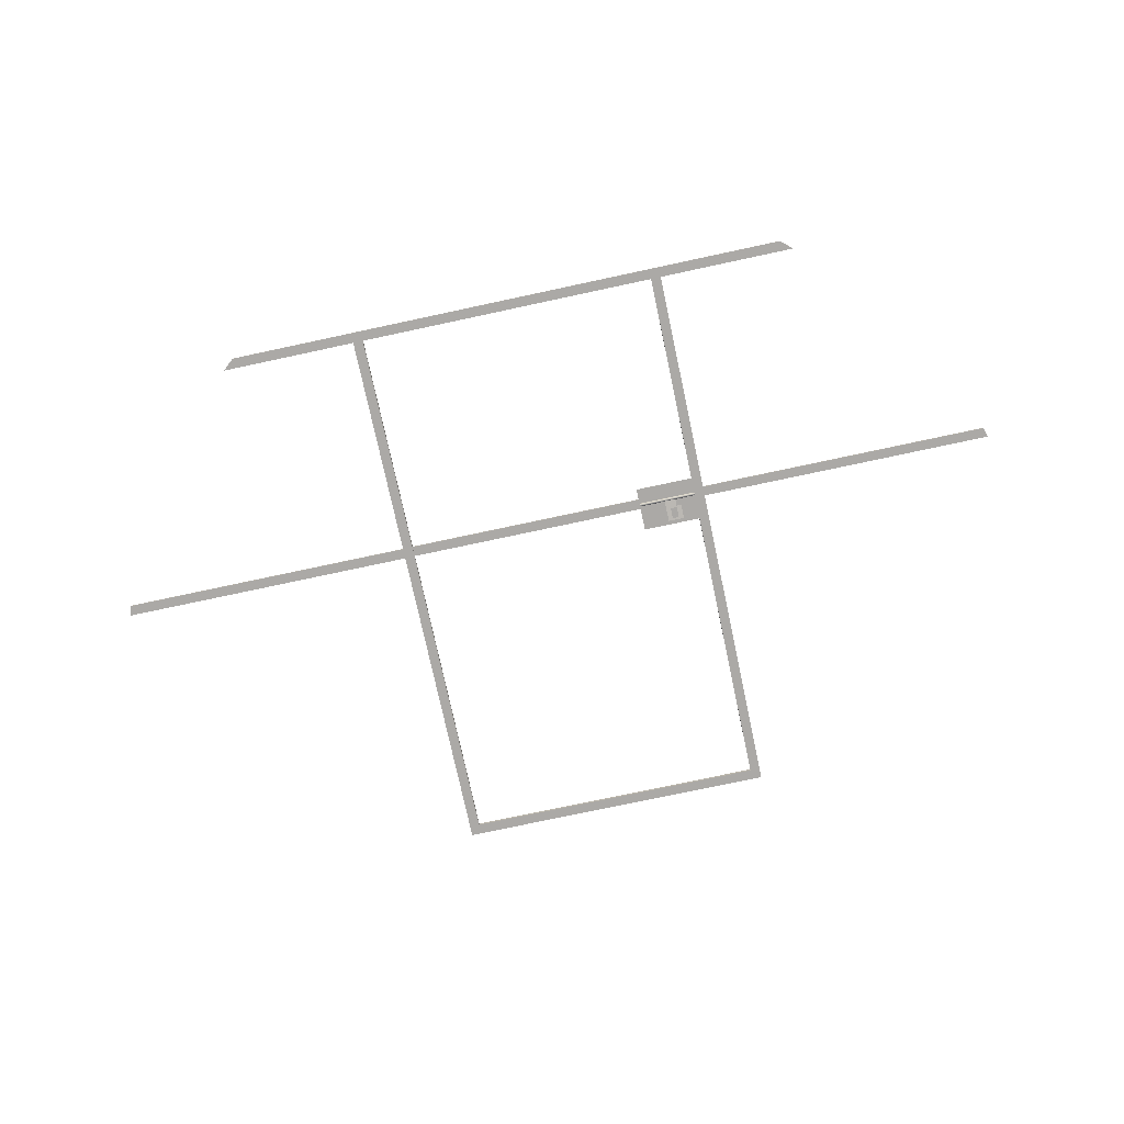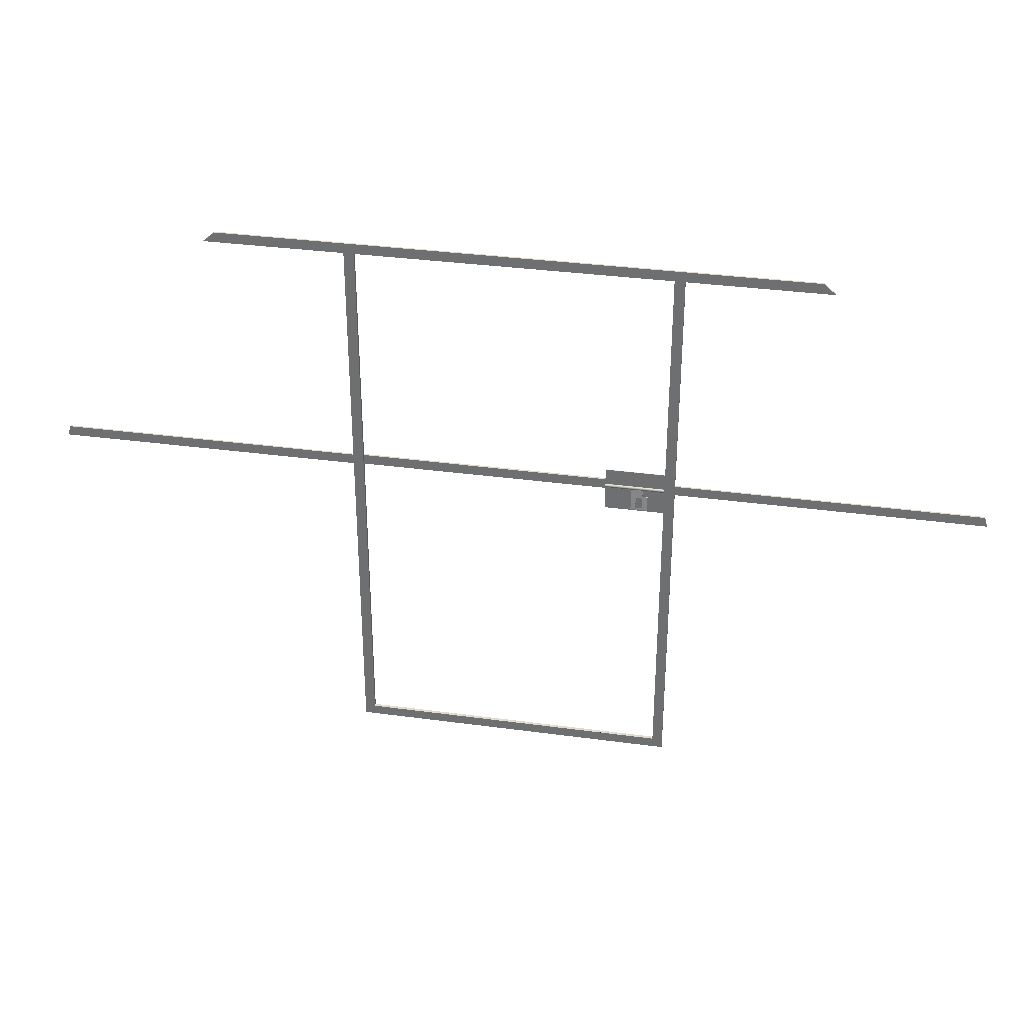
<metadata>
{"format":"obj","ext":"obj","renderer":"f3d","projection":"perspective","resolution":1024,"background":"white","views":[{"elev":-75.5,"azim":-167.9,"up":"+Z"},{"elev":33.9,"azim":-169.5,"up":"+Y"}]}
</metadata>
<code>
g Mesh1 Door Model
v 7.875 4.1 -40
v 7.875 6.875 -39.98
v 7.875 4.1 -39.98
f 1 2 3
v 7.875 6.875 -40
f 2 1 4
f 3 2 1
f 4 1 2
v 7.875 6.875 -40.02
f 5 1 4
v 7.875 4.1 -40.01
f 1 5 6
f 4 1 5
f 6 5 1
v 7.875 4.1 -40.02
f 6 5 7
f 7 5 6
v 8 6.875 -40.02
f 8 7 5
v 8 4.1 -40.02
f 9 7 8
v 7.875 3.975 -40.02
f 9 10 7
v 8 3.975 -40.02
f 11 10 9
v 8 1.2 -40.02
f 12 10 11
v 7.875 1.2 -40.02
f 12 13 10
v 7.875 0.125 -40.02
f 12 14 13
v 8 -2.219e-17 -40.02
f 15 14 12
v 4.125 0.125 -40.02
f 14 15 16
f 12 14 15
f 13 14 12
v 7.875 0.125 -40
f 17 13 14
v 7.875 1.2 -40
f 13 17 18
f 18 17 13
v 7.875 1.2 -39.98
f 19 17 18
v 7.875 0.125 -39.98
f 17 19 20
f 20 19 17
f 18 17 19
v 7.875 3.975 -39.98
f 18 21 19
v 7.875 3.975 -40
f 21 18 22
f 19 21 18
f 22 18 21
f 22 13 18
v 7.875 3.975 -40.01
f 13 22 23
f 18 13 22
f 23 22 13
v 4.851 3.975 -40
f 24 23 22
v 4.851 3.975 -40.01
f 23 24 25
f 25 24 23
v 4.851 3.692 -40.01
f 24 26 25
v 4.851 3.692 -40
f 26 24 27
f 27 24 26
f 25 26 24
v 4.125 3.975 -40.01
f 26 28 25
v 4.125 3.692 -40.01
f 28 26 29
f 29 26 28
v 4.125 3.692 -40
f 26 30 29
f 30 26 27
f 29 30 26
v 4.125 1.2 -40.02
f 30 31 29
v 4.125 1.2 -40
f 31 30 32
f 32 30 31
v 4.125 3.975 -39.98
f 32 33 30
v 4.125 1.2 -39.98
f 33 32 34
f 34 32 33
v 4.125 0.125 -39.98
f 32 35 34
v 4.125 0.125 -40
f 35 32 36
f 34 35 32
f 36 32 35
f 16 32 36
f 32 16 31
f 36 32 16
f 31 16 32
v 4 1.2 -40.02
f 16 37 31
v 4 -2.219e-17 -40.02
f 16 38 37
f 15 38 16
v 6.5 -2.276e-17 -40.02
f 39 38 15
v 5.5 -2.276e-17 -40.02
f 38 39 40
f 40 39 38
f 15 38 39
f 16 38 15
f 37 38 16
v 4 1.2 -40
f 38 41 37
v 4 0 -40
f 41 38 42
f 42 38 41
f 37 41 38
v 4 3.98 -40.02
f 41 43 37
v 4 3.98 -40
f 43 41 44
f 44 41 43
f 37 43 41
f 31 37 43
f 31 37 16
f 43 37 31
v 4.125 3.692 -40.02
f 31 43 45
f 45 43 31
v 4.125 3.975 -40.02
f 45 43 46
f 46 43 45
v 4.125 4.1 -40.02
f 46 43 47
f 47 43 46
v 4 4.1 -40.02
f 47 43 48
f 48 43 47
v 4 4.1 -40
f 49 43 48
f 43 49 44
f 44 49 43
v 0.3137 4.1 -40
f 44 50 49
v 0.2795 3.98 -40
f 50 44 51
f 51 44 50
v 0.2795 3.98 -40.02
f 52 44 51
f 44 52 43
f 51 44 52
f 43 52 44
v 0.3137 4.1 -40.02
f 53 43 52
f 43 53 48
f 52 43 53
f 48 53 43
f 53 49 48
f 49 53 50
f 50 53 49
f 53 51 50
f 51 53 52
f 50 51 53
f 52 53 51
f 48 49 53
f 48 43 49
v 4 6.875 -40.02
f 49 54 48
v 4 6.875 -40
f 54 49 55
f 55 49 54
f 48 54 49
f 47 48 54
f 54 48 47
v 4.125 4.237 -40.02
f 47 54 56
f 56 54 47
v 4.125 6.875 -40.02
f 56 54 57
f 57 54 56
v 4 7 -40.02
f 58 57 54
f 57 58 5
f 54 57 58
f 5 58 57
f 5 58 8
f 8 58 5
v 8 7 -40.02
f 8 58 59
f 59 58 8
v 8 7 -40
f 58 60 59
v 4 7 -40
f 60 58 61
f 61 58 60
v 2.443 7 -40.02
f 62 61 58
v 2.443 7 -40
f 61 62 63
f 63 62 61
v 2.3 6.875 -40.02
f 64 63 62
v 2.3 6.875 -40
f 63 64 65
f 65 64 63
f 54 65 64
f 65 54 55
f 64 65 54
f 55 54 65
f 62 54 64
f 54 62 58
f 64 54 62
f 58 62 54
f 58 61 62
f 62 63 64
f 59 60 58
v 9.557 7 -40
f 66 59 60
v 9.557 7 -40.02
f 59 66 67
f 60 59 66
f 67 66 59
v 9.7 6.875 -40
f 68 67 66
v 9.7 6.875 -40.02
f 67 68 69
f 66 67 68
f 69 68 67
v 8 6.875 -40
f 70 69 68
f 69 70 8
f 8 70 69
f 70 9 8
v 8 4.1 -40
f 9 70 71
f 71 70 9
f 8 9 70
f 8 7 9
f 5 7 8
f 7 10 9
f 23 7 10
f 7 23 6
f 6 23 7
v 4.851 4.037 -40.01
f 23 72 6
f 72 23 25
f 25 23 72
f 6 72 23
v 4.851 4.1 -40.01
f 6 72 73
f 73 72 6
v 4.125 4.1 -40.01
f 72 74 73
f 25 74 72
f 74 25 28
f 28 25 74
f 25 28 26
f 25 28 24
f 24 28 25
f 33 24 28
f 24 33 21
f 28 24 33
f 21 33 24
v 4.125 4.1 -39.98
f 75 21 33
f 21 75 3
f 33 21 75
f 3 75 21
v 4.851 4.1 -40
f 75 76 3
f 75 73 76
f 73 75 74
f 74 75 73
f 74 33 75
f 33 74 28
f 75 33 74
f 28 74 33
f 46 74 28
f 74 46 47
f 28 74 46
f 47 46 74
v 4.125 4.237 -40.01
f 47 77 74
f 77 47 56
f 74 77 47
f 77 73 74
v 4.851 4.237 -40.01
f 73 77 78
f 74 73 77
f 73 74 72
f 72 74 25
f 78 77 73
v 4.851 4.237 -40
f 77 79 78
v 4.125 4.237 -40
f 79 77 80
f 80 77 79
v 4.125 6.875 -40
f 77 81 80
f 81 77 57
f 80 81 77
f 75 81 80
v 4.125 6.875 -39.98
f 81 75 82
f 82 75 81
f 80 81 75
f 75 80 74
f 74 80 75
f 74 80 77
f 77 80 74
f 4 82 81
f 81 82 4
f 4 82 2
f 2 82 4
f 81 5 4
f 5 81 57
f 57 81 5
f 57 77 81
f 57 77 56
f 56 77 57
f 56 47 77
f 4 5 81
f 78 79 77
f 79 73 78
f 73 79 76
f 76 79 73
f 78 73 79
f 76 73 75
f 1 73 76
f 73 1 6
f 76 73 1
f 6 1 73
f 6 22 1
f 22 6 23
f 1 22 6
f 21 1 22
f 1 21 3
f 3 21 1
f 22 1 21
v 8 3.975 -40
f 1 83 22
f 83 1 71
f 22 83 1
f 71 1 83
f 9 83 71
f 83 9 11
f 71 83 9
f 11 9 83
v 11.72 3.975 -40.02
f 9 84 11
v 11.69 4.1 -40.02
f 84 9 85
f 11 84 9
f 84 83 11
v 11.72 3.975 -40
f 83 84 86
f 11 83 84
f 83 12 11
v 8 1.2 -40
f 12 83 87
f 87 83 12
f 11 12 83
f 11 10 12
f 9 10 11
f 10 13 12
f 13 23 10
f 10 23 13
f 10 7 23
f 87 15 12
v 8 0 -40
f 15 87 88
f 88 87 15
f 12 15 87
f 86 84 83
v 11.69 4.1 -40
f 84 89 86
f 89 84 85
f 86 89 84
f 85 84 89
f 85 9 84
f 9 89 85
f 89 9 71
f 71 9 89
f 85 89 9
f 24 21 22
f 22 21 24
f 22 23 24
f 23 6 22
f 3 76 1
f 3 76 75
f 1 76 3
f 28 45 46
f 45 28 29
f 29 28 45
f 30 28 29
f 30 33 28
f 30 33 32
f 28 33 30
f 29 28 30
f 29 31 30
f 29 31 45
f 45 31 29
f 46 45 28
f 68 69 70
f 59 69 8
f 69 59 67
f 8 69 59
f 67 59 69
f 49 50 44
f 16 15 14
v 5.5 0.125 -40.02
f 14 16 90
f 90 16 14
v 5.5 0.125 -40
f 16 91 90
f 91 16 36
f 36 16 91
f 90 91 16
v 6.5 0.125 -40
f 92 90 91
v 6.5 0.125 -40.02
f 90 92 93
f 91 90 92
f 93 92 90
f 17 93 92
f 93 17 14
f 92 93 17
f 14 17 93
f 14 13 17
f 14 90 93
f 93 90 14
v 6.5 0.125 -39.99
f 17 92 94
f 94 92 17
f 91 94 92
v 5.5 0.125 -39.99
f 94 91 95
f 95 91 94
f 36 95 91
f 95 36 35
f 35 36 95
f 91 95 36
v 5.5 0.125 -39.98
f 95 35 96
f 96 35 95
v 6.5 0.125 -39.98
f 97 95 96
f 95 97 94
f 96 95 97
f 94 97 95
f 20 94 97
f 94 20 17
f 97 94 20
f 17 20 94
f 92 94 91
f 27 26 30
g Mesh2 Door Model
v 4.851 4.042 -40.03
v 4.125 4.037 -40.03
v 4.851 4.037 -40.03
f 98 99 100
v 4.125 4.042 -40.03
f 99 98 101
f 100 99 98
v 4.125 4.032 -40.03
f 102 100 99
v 4.851 4.032 -40.03
f 100 102 103
f 103 102 100
v 4.125 4.027 -40.03
f 104 103 102
v 4.851 4.027 -40.03
f 103 104 105
f 105 104 103
v 4.125 4.023 -40.03
f 106 105 104
v 4.851 4.023 -40.03
f 105 106 107
f 107 106 105
v 4.851 4.02 -40.04
f 106 108 107
v 4.125 4.02 -40.04
f 108 106 109
f 109 106 108
v 4.125 4.051 -40.03
f 106 110 109
f 104 110 106
v 4.125 4.047 -40.03
f 104 111 110
f 102 111 104
f 102 101 111
f 101 102 99
f 99 102 101
f 99 100 102
f 111 101 102
v 4.851 4.047 -40.03
f 101 112 111
f 112 101 98
f 98 101 112
f 101 98 99
f 111 112 101
v 4.851 4.051 -40.03
f 113 111 112
f 111 113 110
f 112 111 113
f 110 113 111
v 4.125 4.054 -40.04
f 113 114 110
v 4.851 4.054 -40.04
f 114 113 115
f 110 114 113
f 109 110 114
f 109 110 106
f 114 110 109
v 4.125 4.056 -40.04
f 109 114 116
f 116 114 109
f 115 116 114
v 4.851 4.056 -40.04
f 116 115 117
f 114 116 115
f 117 115 116
f 115 108 117
f 113 108 115
f 113 107 108
f 112 107 113
f 112 105 107
f 98 105 112
f 98 103 105
f 103 98 100
f 100 98 103
f 105 103 98
f 112 105 98
f 107 105 112
f 113 107 112
f 108 107 113
f 107 108 106
f 115 108 113
f 117 108 115
v 4.851 4.018 -40.04
f 117 108 118
f 118 108 117
f 109 118 108
v 4.125 4.018 -40.04
f 118 109 119
f 119 109 118
f 109 116 119
f 119 116 109
v 4.125 4.018 -40.05
f 119 116 120
f 120 116 119
v 4.125 4.057 -40.05
f 120 116 121
f 121 116 120
f 117 121 116
v 4.851 4.057 -40.05
f 121 117 122
f 116 121 117
f 122 117 121
v 4.851 4.018 -40.05
f 117 123 122
f 117 118 123
f 123 118 117
f 119 123 118
f 123 119 120
f 120 119 123
f 118 123 119
v 4.851 4.018 -40.05
f 120 124 123
v 4.125 4.018 -40.05
f 124 120 125
f 125 120 124
f 120 121 125
f 125 121 120
v 4.125 4.056 -40.05
f 125 121 126
f 126 121 125
f 122 126 121
v 4.851 4.056 -40.05
f 126 122 127
f 121 126 122
f 127 122 126
f 122 124 127
f 122 123 124
f 122 123 117
f 124 123 122
f 123 124 120
f 127 124 122
v 4.851 4.02 -40.06
f 127 124 128
f 128 124 127
f 125 128 124
v 4.125 4.02 -40.06
f 128 125 129
f 129 125 128
f 125 126 129
f 129 126 125
v 4.125 4.054 -40.06
f 129 126 130
f 130 126 129
f 127 130 126
v 4.851 4.054 -40.06
f 130 127 131
f 126 130 127
f 131 127 130
f 127 128 131
f 131 128 127
v 4.851 4.051 -40.06
f 131 128 132
f 132 128 131
v 4.851 4.023 -40.06
f 132 128 133
f 133 128 132
v 4.522 4.023 -40.06
f 128 134 133
v 4.385 4.023 -40.06
f 128 135 134
f 129 135 128
v 4.125 4.023 -40.06
f 135 129 136
f 136 129 135
v 4.125 4.051 -40.06
f 129 137 136
f 129 130 137
f 137 130 129
f 131 137 130
f 137 131 132
f 130 137 131
f 132 131 137
v 4.851 4.047 -40.06
f 138 137 132
v 4.125 4.047 -40.06
f 137 138 139
f 139 138 137
v 4.851 4.042 -40.07
f 140 139 138
v 4.125 4.042 -40.07
f 139 140 141
f 141 140 139
v 4.851 4.037 -40.07
f 142 141 140
v 4.125 4.037 -40.07
f 141 142 143
f 143 142 141
v 4.851 4.032 -40.07
f 144 143 142
v 4.125 4.032 -40.07
f 143 144 145
f 145 144 143
v 4.851 4.027 -40.06
f 146 145 144
v 4.125 4.027 -40.06
f 145 146 147
f 147 146 145
f 133 147 146
f 134 147 133
f 135 147 134
f 147 135 136
f 136 135 147
f 134 147 135
f 133 147 134
f 146 147 133
f 132 133 146
f 146 133 132
f 132 146 138
f 138 146 132
f 138 146 144
f 144 146 138
f 144 145 146
f 138 144 140
f 140 144 138
f 140 144 142
f 142 144 140
f 142 143 144
f 140 141 142
f 138 139 140
f 132 137 138
f 133 134 128
f 134 135 128
v 4.385 4.021 -40.06
f 134 148 135
v 4.385 3.937 -40.07
f 134 149 148
v 4.464 3.917 -40.08
f 134 150 149
v 4.464 3.786 -40.09
f 134 151 150
v 4.522 3.762 -40.1
f 152 151 134
v 4.385 3.786 -40.09
f 151 152 153
f 134 151 152
f 150 151 134
v 4.464 3.785 -40.09
f 154 150 151
v 4.464 3.916 -40.07
f 150 154 155
f 155 154 150
v 4.522 4.022 -40.05
f 154 156 155
v 4.522 3.761 -40.09
f 154 157 156
v 4.322 3.761 -40.09
f 157 154 158
f 158 154 157
v 4.385 3.785 -40.09
f 159 158 154
v 4.322 3.936 -40.07
f 158 159 160
f 160 159 158
v 4.385 3.916 -40.07
f 160 159 161
f 161 159 160
v 4.385 3.917 -40.08
f 159 162 161
f 162 159 153
f 161 162 159
f 150 161 162
f 161 150 155
f 162 161 150
f 155 150 161
f 155 156 161
f 155 156 154
f 161 156 155
v 4.385 3.936 -40.07
f 161 156 163
f 163 156 161
v 4.385 4.02 -40.05
f 163 156 164
f 164 156 163
v 4.385 4.022 -40.05
f 164 156 165
f 165 156 164
f 156 135 165
f 135 156 134
f 165 135 156
f 135 164 165
f 164 135 148
f 165 164 135
f 148 135 164
f 135 148 134
f 148 149 134
f 163 148 149
f 148 163 164
f 164 163 148
f 149 148 163
v 4.322 3.937 -40.07
f 166 163 149
f 163 166 160
f 160 166 163
f 166 158 160
v 4.322 3.762 -40.1
f 158 166 167
f 160 158 166
f 167 166 158
f 153 167 166
f 167 153 152
f 152 153 167
f 153 152 151
f 153 154 151
f 154 153 159
f 159 153 154
f 153 159 162
f 153 166 162
f 166 167 153
f 162 166 153
f 162 166 150
f 150 166 162
f 149 150 166
f 149 150 134
f 166 150 149
f 149 163 166
f 151 154 153
f 151 150 154
f 154 158 159
f 152 158 167
f 158 152 157
f 167 158 152
f 157 152 158
f 134 157 152
f 157 134 156
f 156 134 157
f 134 156 135
f 152 157 134
f 156 157 154
f 160 161 163
f 163 161 160
f 128 135 129
f 136 137 147
f 136 137 129
f 147 137 136
f 147 137 139
f 139 137 147
f 147 139 141
f 141 139 147
f 147 141 145
f 145 141 147
f 145 141 143
f 143 141 145
f 124 128 125
f 108 118 109
f 115 113 114
f 106 110 104
f 110 111 104
f 104 111 102
f 102 103 104
f 104 105 106
g Mesh3 Door Model
l 87 88
l 87 83
l 87 12
l 12 15
l 12 11
l 83 11
l 83 86
l 83 71
l 22 83
l 22 1
l 21 22
l 21 19
l 33 21
l 33 75
l 33 28
l 34 33
l 35 34
l 96 35
l 97 96
l 20 97
l 19 20
l 19 18
l 18 17
l 22 18
l 24 22
l 24 27
l 24 25
l 72 25
l 73 72
l 76 73
l 79 76
l 80 79
l 80 77
l 80 81
l 81 4
l 82 81
l 82 2
l 82 4
l 75 82
l 75 3
l 75 74
l 75 49
l 44 49
l 41 44
l 41 42
l 41 37
l 37 43
l 37 38
l 42 38
l 40 38
l 39 40
l 15 39
l 88 15
l 43 48
l 43 52
l 44 43
l 44 51
l 50 51
l 50 53
l 49 50
l 49 48
l 49 55
l 55 54
l 55 65
l 63 65
l 61 63
l 61 60
l 61 58
l 58 59
l 54 58
l 48 54
l 48 53
l 53 52
l 51 52
l 33 51
l 57 54
l 56 57
l 77 56
l 77 78
l 74 77
l 74 73
l 74 28
l 74 47
l 47 46
l 47 56
l 28 46
l 28 25
l 29 28
l 26 29
l 27 26
l 27 30
l 30 29
l 32 30
l 36 32
l 35 36
l 95 35
l 95 91
l 94 95
l 94 92
l 17 94
l 20 17
l 17 92
l 17 14
l 14 93
l 13 14
l 18 13
l 10 13
l 7 10
l 6 7
l 73 6
l 78 73
l 79 78
l 6 23
l 1 6
l 3 1
l 2 3
l 2 4
l 4 1
l 4 5
l 5 7
l 57 5
l 81 57
l 5 8
l 9 8
l 71 9
l 71 89
l 1 71
l 76 1
l 71 70
l 70 68
l 70 8
l 8 59
l 8 69
l 69 67
l 68 69
l 68 66
l 60 66
l 60 59
l 59 67
l 66 67
l 89 85
l 86 89
l 86 84
l 84 85
l 11 84
l 11 9
l 9 85
l 21 3
l 25 23
l 25 26
l 22 23
l 23 10
l 92 93
l 92 91
l 91 36
l 91 90
l 93 90
l 90 16
l 36 16
l 16 31
l 32 31
l 34 32
l 31 45
l 29 45
l 45 46
l 97 94
l 96 95
l 54 64
l 65 64
l 62 64
l 58 62
l 63 62
g Mesh4 Door Model
l 140 138
l 142 140
l 142 144
l 146 144
l 146 133
l 128 133
l 124 128
l 123 124
l 123 118
l 118 108
l 108 107
l 107 105
l 105 103
l 103 100
l 100 98
l 98 112
l 112 113
l 113 115
l 115 117
l 117 122
l 122 127
l 127 131
l 131 132
l 132 138
g Mesh5 Door Model
v 4.851 4.037 -40.03
v 4.125 4.037 -40.03
l 168 169
g Mesh6 Door Model
l 101 99
l 111 101
l 110 111
l 114 110
l 116 114
l 121 116
l 126 121
l 130 126
l 137 130
l 139 137
l 141 139
l 143 141
l 145 143
l 147 145
l 136 147
l 129 136
l 125 129
l 120 125
l 119 120
l 109 119
l 106 109
l 104 106
l 102 104
l 99 102
g Mesh7 Door Model
l 134 135
l 152 134
l 167 152
l 167 158
l 166 167
l 166 149
l 166 160
l 160 158
l 160 163
l 163 164
l 149 163
l 149 148
l 148 135
l 148 164
l 164 165
l 156 165
l 157 156
l 158 157
l 152 157
l 134 156
l 135 165
g Mesh8 Door Model
l 155 161
l 154 155
l 159 154
l 161 159
l 162 161
l 162 153
l 150 162
l 151 150
l 153 151
l 153 159
l 151 154
l 150 155

</code>
